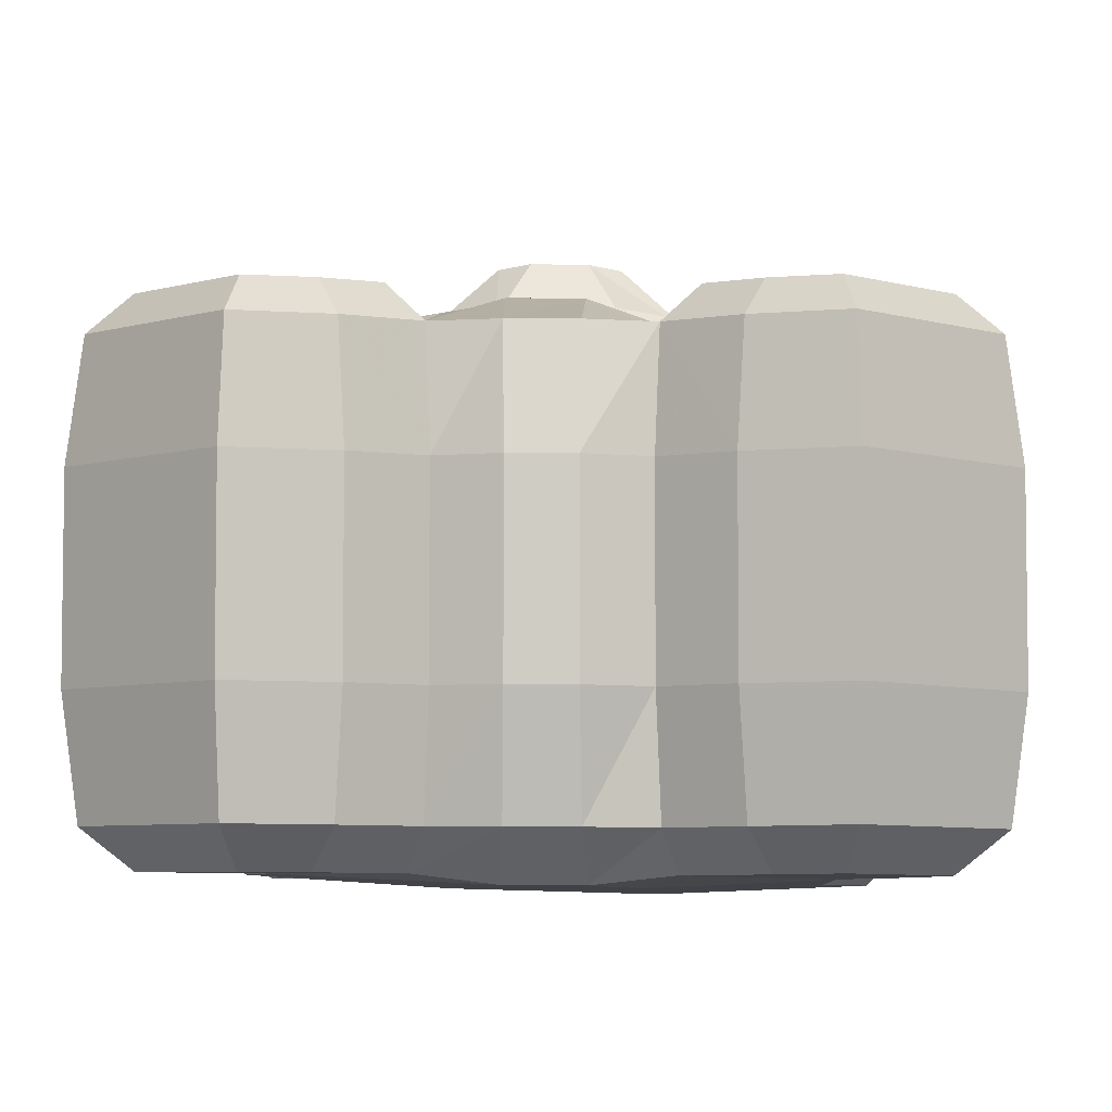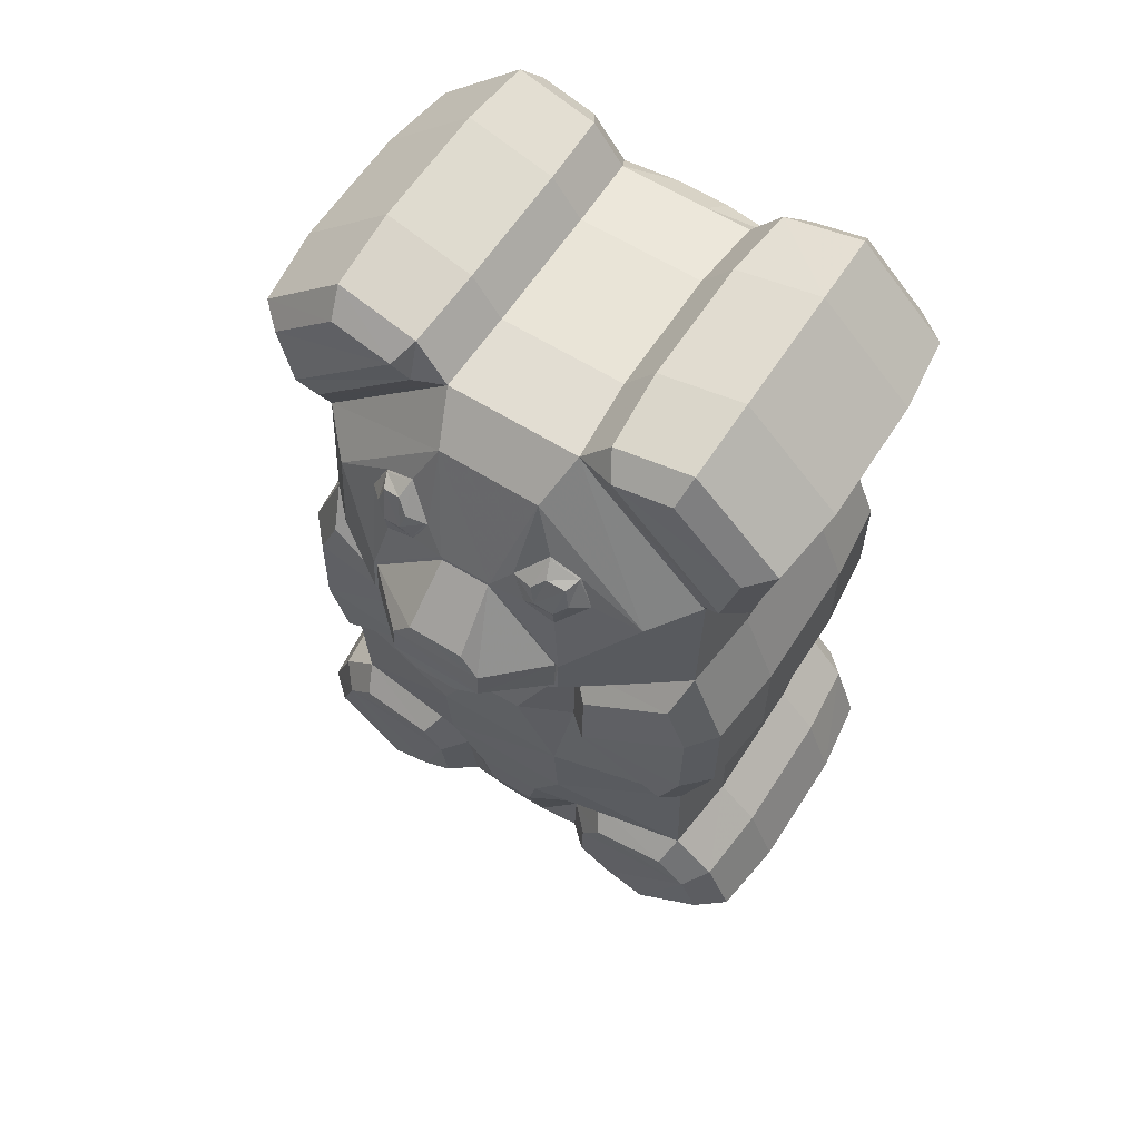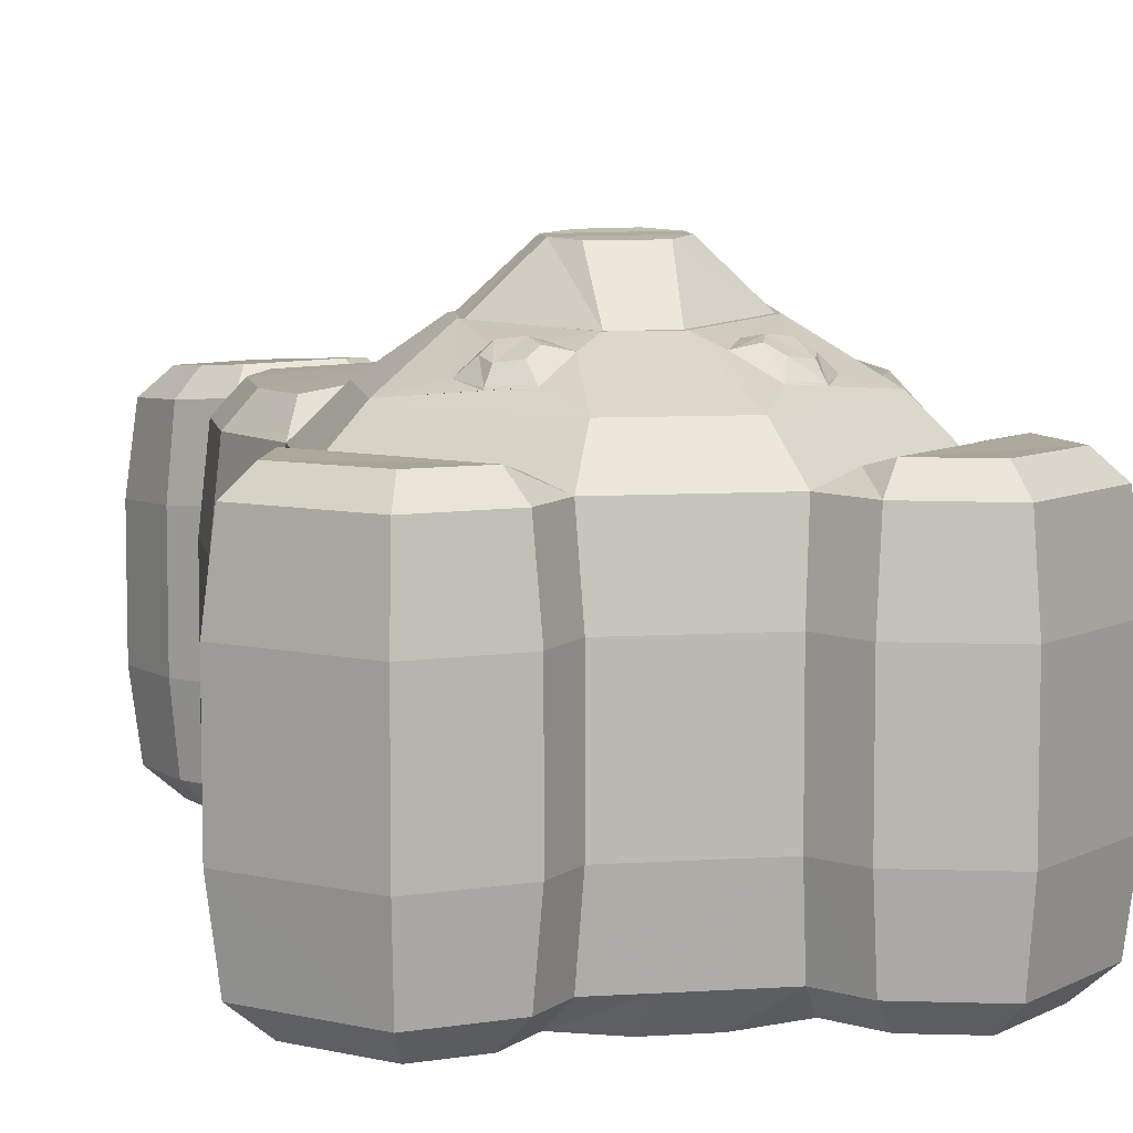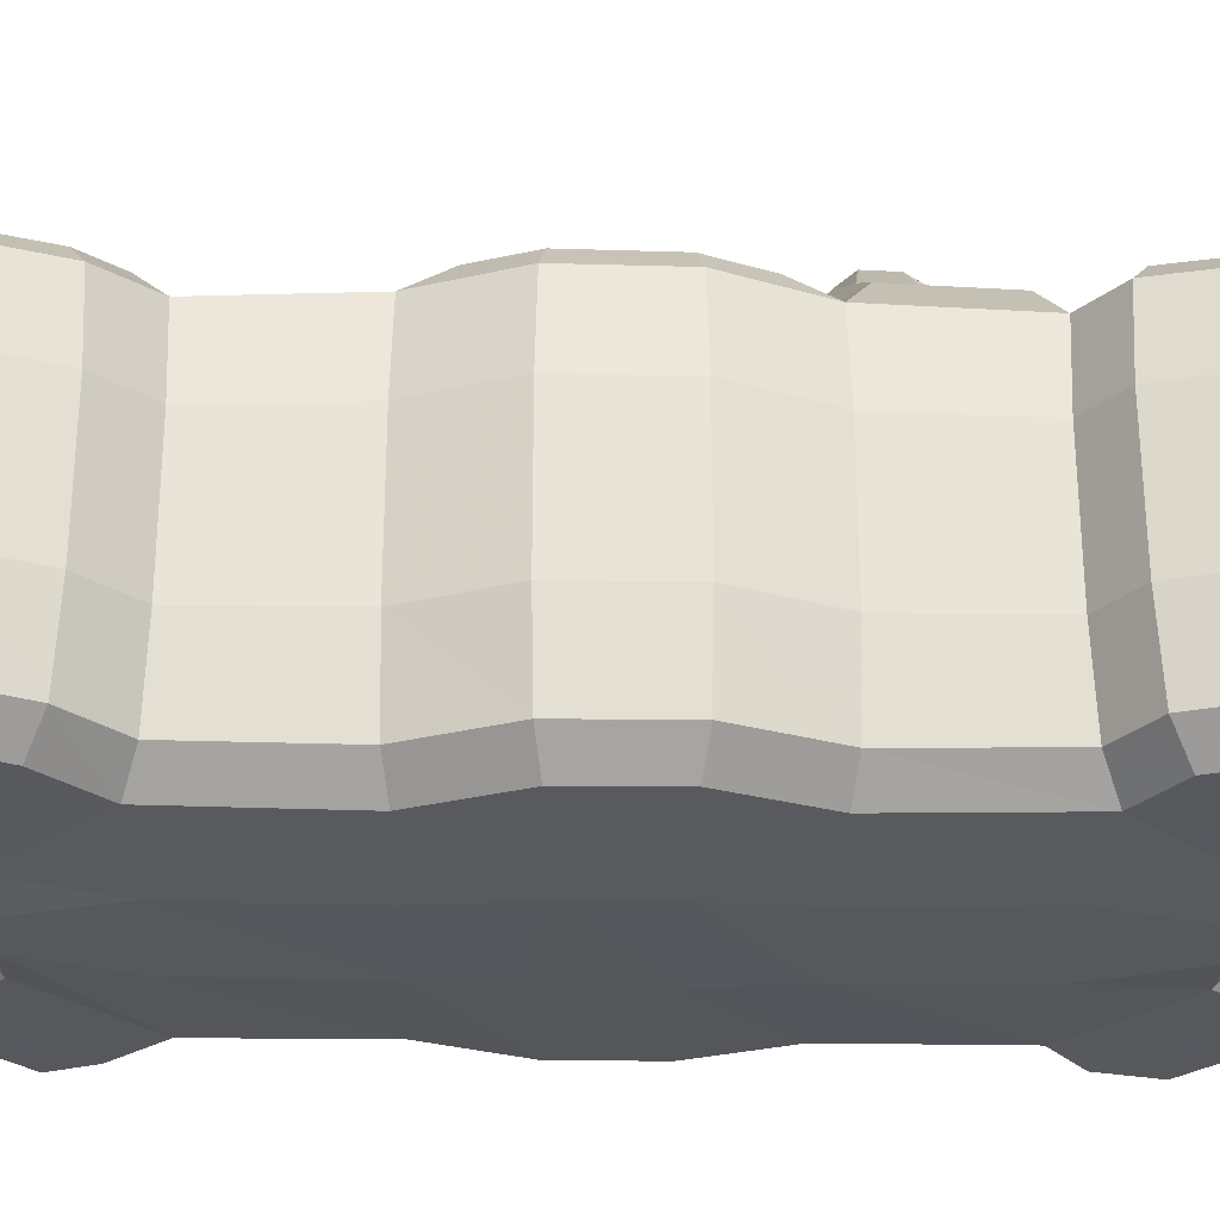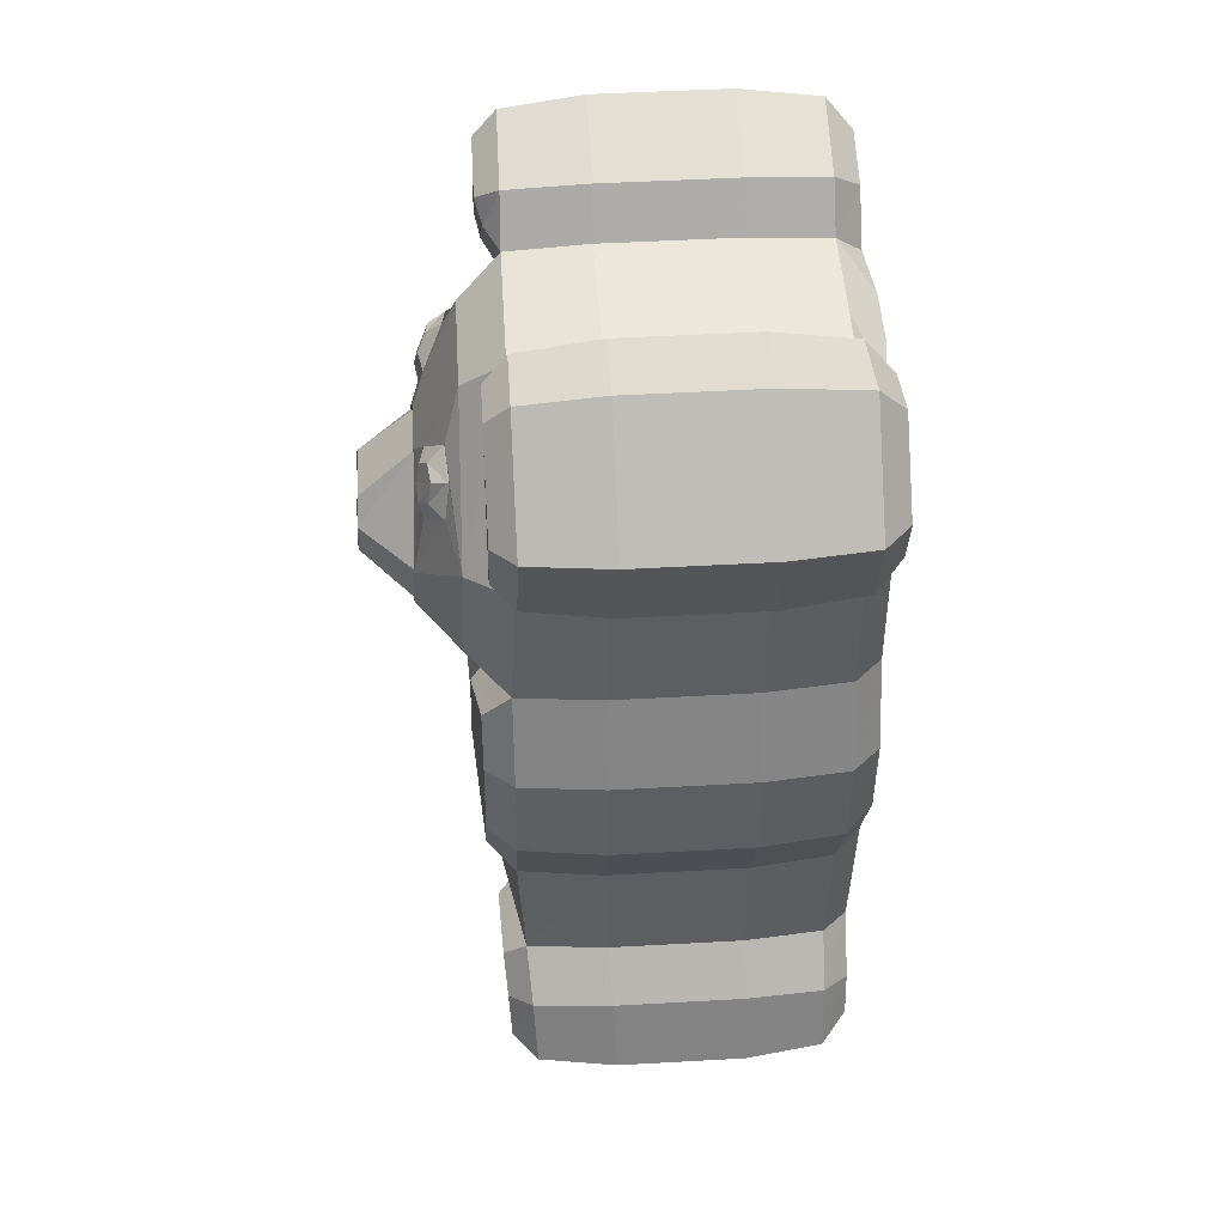
<metadata>
{"format":"obj","ext":"obj","renderer":"f3d","projection":"perspective","resolution":1024,"background":"white","views":[{"elev":-5.8,"azim":1.1,"up":"+Z"},{"elev":61.2,"azim":32.7,"up":"+Y"},{"elev":7.1,"azim":169.9,"up":"+Z"},{"elev":-29.0,"azim":88.8,"up":"+Z"},{"elev":50.4,"azim":86.5,"up":"+Y"}]}
</metadata>
<code>
g Gummy_Bear
v -25.23 133.7 -21.12
v -24.9 1.489 -21.16
v -38.01 14.51 -21.13
v -28.67 48.89 -20.87
v -28.67 86.83 -20.99
v 28.67 48.89 -21.87
v 28.67 86.83 -21.74
v -33.5 60.9 -20.85
v -33.5 74.81 -20.89
v 33.5 60.9 -21.93
v 33.5 74.81 -21.87
v -28.67 29.92 -21
v 28.67 29.92 -21.61
v -28.67 105.8 -21.13
v -9.555 10.95 -21.2
v -9.555 124.8 -21.2
v -34.45 110.2 -21.16
v -13.94 130.6 -21.12
v -37.51 121.5 -21.12
v -16.24 5.339 -21.19
v -34.52 23.49 -21.06
v 25.23 133.7 -21.12
v 24.9 1.489 -21.25
v 38.01 14.51 -21.39
v 28.67 105.8 -21.48
v 9.555 10.95 -21.32
v 9.555 124.8 -21.24
v 34.45 110.2 -21.4
v 13.94 130.6 -21.16
v 37.51 121.5 -21.2
v 16.24 5.339 -21.33
v 34.52 23.49 -21.52
v -25.23 133.7 18.93
v -24.9 1.489 19.25
v -38.01 14.51 19.49
v -28.67 48.89 21.92
v -28.67 86.83 21.11
v 28.67 48.89 20.96
v 28.67 86.83 20.39
v -33.5 60.9 21.73
v -33.5 74.81 21.42
v 33.5 60.9 20.69
v 33.5 74.81 20.49
v -28.67 29.92 20.77
v 28.67 29.92 20.16
v -28.67 105.8 19.87
v 9.555 10.95 19.79
v -9.555 10.95 19.91
v -9.555 124.8 19.2
v -34.45 110.2 19.47
v -13.94 130.6 19.01
v -37.51 121.5 19.04
v -16.24 5.339 19.53
v -34.52 23.49 20.08
v 25.23 133.7 18.93
v 28.67 105.8 19.53
v 9.555 124.8 19.17
v 34.45 110.2 19.24
v 13.94 130.6 18.97
v 37.51 121.5 18.94
v 24.9 1.489 19.14
v 38.01 14.51 19.24
v 16.24 5.339 19.41
v 34.52 23.49 19.62
v -24.08 129.3 -24.78
v -24.04 6.172 -24.88
v -33.42 15.48 -24.85
v -24.74 49.65 -24.8
v -24.74 86.07 -24.84
v 24.74 49.65 -25.74
v 24.74 86.07 -25.56
v -29.57 61.66 -24.74
v -29.57 74.05 -24.76
v 29.57 61.66 -25.8
v 29.57 74.05 -25.73
v -24.74 28.39 -24.83
v 24.74 28.39 -25.37
v -24.74 107.7 -24.89
v -10.98 14.87 -24.94
v -11.51 120.8 -24.91
v -31 112.5 -24.88
v -16.28 127.2 -24.81
v -33.12 120.4 -24.79
v -18.34 8.704 -24.9
v -31.13 21.38 -24.82
v 24.08 129.3 -24.83
v 24.04 6.172 -25.01
v 33.42 15.48 -25.14
v 24.74 107.7 -25.19
v 10.98 14.87 -25.11
v 11.51 120.8 -24.97
v 31 112.5 -25.06
v 16.28 127.2 -24.87
v 33.12 120.4 -24.91
v 18.34 8.704 -25.08
v 31.13 21.38 -25.24
v -14.41 27.98 21.2
v -10.3 21.66 20.71
v 14.41 27.98 20.8
v 10.3 21.66 20.48
v 11.17 60.9 22.74
v -11.17 60.9 23.35
v 11.17 74.81 22.33
v -11.17 74.81 22.87
v -25.59 135.1 -10.13
v -25.17 -6.1e-05 -10.09
v -39.47 14.2 -9.977
v -29.92 48.64 -9.107
v -29.92 87.07 -9.421
v 29.92 48.64 -10.18
v 29.92 87.07 -10.22
v -34.75 60.66 -9.144
v -34.75 75.06 -9.269
v 34.75 60.66 -10.29
v 34.75 75.06 -10.29
v -29.92 30.4 -9.507
v 29.92 30.4 -10.18
v -29.92 105.2 -9.857
v -9.101 9.696 -9.927
v -8.933 126 -10.15
v -35.54 109.5 -9.983
v -13.2 131.7 -10.13
v -38.9 121.9 -10.13
v -15.57 4.269 -10.02
v -35.6 24.16 -9.743
v 25.59 135.1 -10.13
v 25.17 -6.1e-05 -10.22
v 39.47 14.2 -10.28
v 29.92 105.2 -10.25
v 9.101 9.696 -10.05
v 8.933 126 -10.2
v 35.54 109.5 -10.28
v 13.2 131.7 -10.15
v 38.9 121.9 -10.18
v 15.57 4.269 -10.15
v 35.6 24.16 -10.25
v -25.59 135.1 7.943
v -25.17 -6.1e-05 8.154
v -39.47 14.2 8.376
v -29.92 48.64 10.34
v -29.92 87.07 9.672
v 29.92 48.64 9.292
v 29.92 87.07 8.887
v -34.75 60.66 10.19
v -34.75 75.06 9.933
v 34.75 60.66 9.072
v 34.75 75.06 8.929
v -29.92 30.4 9.443
v 29.92 30.4 8.773
v -29.92 105.2 8.708
v 9.101 9.696 8.543
v -9.101 9.696 8.665
v -8.933 126 8.13
v -35.54 109.5 8.409
v -13.2 131.7 7.971
v -38.9 121.9 7.992
v -15.57 4.269 8.396
v -35.6 24.16 8.89
v 25.59 135.1 7.943
v 29.92 105.2 8.326
v 8.933 126 8.088
v 35.54 109.5 8.115
v 13.2 131.7 7.943
v 38.9 121.9 7.943
v 25.17 -6.1e-05 8.051
v 39.47 14.2 8.094
v 15.57 4.269 8.259
v 35.6 24.16 8.382
v -24.16 5.513 22.8
v -34.06 15.34 23.03
v -27.36 26.33 23.99
v -13.04 12.43 23.38
v -18.05 8.231 23.04
v -31.6 21.68 23.49
v -16.4 24.84 24.29
v -13.6 20.55 23.99
v 27.36 26.33 23.48
v 13.04 12.43 23.21
v 24.16 5.513 22.67
v 34.06 15.34 22.77
v 18.05 8.231 22.89
v 31.6 21.68 23.08
v 16.4 24.84 23.92
v 13.6 20.55 23.72
v -23.21 89.7 26.72
v 23.21 89.7 26.14
v -23.21 103.5 25.66
v -7.305 119.3 24.91
v 23.21 103.5 25.49
v 7.305 119.3 24.89
v 9.474 80.27 27.68
v -9.474 80.27 28.08
v -27.06 54.2 25.78
v -27.06 81.51 25.1
v -30.03 61.57 25.59
v -30.03 74.14 25.28
v -14.64 62.73 26.78
v -14.64 72.98 26.43
v 27.06 54.2 24.81
v 27.06 81.51 24.31
v 30.03 61.57 24.58
v 30.03 74.14 24.36
v 14.64 62.73 26.06
v 14.64 72.98 25.76
v -14.46 88.96 32.37
v 14.46 88.96 31.95
v -14.46 94.53 31.86
v -3.702 105.2 31.04
v 14.46 94.53 31.68
v 3.702 105.2 31.01
v 6.76 83.67 32.78
v -6.76 83.67 33.03
v 9.555 48.89 25.59
v -9.555 48.89 26.06
v 9.555 36.76 24.74
v -9.555 36.76 25.11
v 4.805 27.98 24.16
v -4.805 27.98 24.3
v 3.432 21.66 23.63
v -3.432 21.66 23.71
v 3.185 9.409 19.79
v -3.185 9.409 19.83
v 3.034 7.123 8.502
v -3.034 7.123 8.538
v 3.034 7.123 -10.03
v -3.034 7.123 -9.997
v 3.185 9.409 -21.28
v -3.185 9.409 -21.24
v 3.662 14.87 -25.92
v -3.662 14.87 -25.86
v 8.246 28.39 -26.14
v -8.246 28.39 -25.9
v 8.246 49.65 -26.48
v -8.246 49.65 -26.06
v 9.858 61.66 -26.6
v -9.858 61.66 -26.06
v 9.858 74.05 -26.53
v -9.858 74.05 -26.04
v 8.246 86.07 -26.33
v -8.246 86.07 -26.01
v 8.246 107.7 -26
v -8.246 107.7 -25.86
v 3.838 120.8 -25.81
v -3.838 120.8 -25.79
v 3.185 124.8 -21.23
v -3.185 124.8 -21.22
v 2.978 126 -10.18
v -2.978 126 -10.16
v 3.723 60.9 26.26
v -3.723 60.9 26.47
v -24.36 130.4 22.11
v -28.97 110 21.78
v -13.67 125.2 21.21
v -31.79 112.1 22.5
v -15.81 128 22.15
v -34.11 120.7 22.16
v 24.35 130.3 22.07
v 28.97 110 21.49
v 13.67 125.2 21.17
v 31.79 112.1 22.29
v 15.8 128 22.08
v 34.1 120.7 22.06
v -16.64 106.2 27.26
v -10.34 112.6 26.93
v -12.8 102.5 30.01
v -6.47 108.5 29.53
v -14.46 107.1 29.27
v -11.08 110.5 29.13
v -12.88 105.6 30.46
v -9.448 108.8 30.17
v -10.23 106.3 30.74
v -13.72 109.8 28.75
v -14.66 110.6 26.54
v -8.476 104.4 30.29
v -16.42 106.3 27.46
v -10.41 112.4 27.15
v -12.81 102.8 30.06
v -6.772 108.6 29.59
v -8.653 104.6 30.34
v -14.56 110.6 26.76
v -3.038 88.34 39.31
v 3.036 88.34 39.19
v 6.517 94.42 38.67
v 3.956 97.53 38.42
v 16.64 106.2 27.26
v 10.34 112.6 26.93
v 12.8 102.5 30.01
v 6.47 108.5 29.53
v 14.46 107.1 29.27
v 11.08 110.5 29.13
v 12.88 105.6 30.46
v 9.448 108.8 30.17
v 10.23 106.3 30.74
v 13.72 109.8 28.75
v 14.66 110.6 26.54
v 8.476 104.4 30.29
v 16.42 106.3 27.46
v 10.41 112.4 27.15
v 12.81 102.8 30.06
v 6.772 108.6 29.59
v 8.653 104.6 30.34
v 14.56 110.6 26.76
v -13.94 89.23 32.33
v 13.94 89.23 31.92
v -13.94 94.32 31.86
v -3.486 104.7 31.07
v 13.94 94.32 31.53
v 3.487 104.7 31.01
v 6.596 84.19 32.71
v -6.598 84.19 32.96
v -6.517 90.25 39.03
v 6.517 90.25 38.84
v -6.517 94.42 38.83
v -3.956 97.52 38.49
f 255 251 256 254
f 197 195 193
f 312 283 313 311
f 195 197 198 196
f 198 194 196
f 44 216 214 36
f 174 170 169 173
f 48 222 220 98
f 176 173 172
f 283 284 314 313
f 253 255 254 252
f 262 257 261 260
f 179 180 182 181
f 181 184 178
f 260 261 259 258
f 81 83 65 82
f 70 233 235 74
f 71 239 241 89
f 74 235 237 75
f 75 237 239 71
f 77 231 233 70
f 84 66 67 85
f 90 229 231 77
f 79 84 85 76
f 89 241 243 91
f 78 81 82 80
f 105 137 155 122
f 123 156 137 105
f 121 154 156 123
f 114 146 142 110
f 108 140 144 112
f 129 160 143 111
f 109 141 150 118
f 115 147 146 114
f 112 144 145 113
f 111 143 147 115
f 113 145 141 109
f 110 142 149 117
f 116 148 140 108
f 107 139 158 125
f 106 138 139 107
f 124 157 138 106
f 119 226 224 152
f 125 158 148 116
f 119 152 157 124
f 117 149 168 136
f 247 161 131
f 122 155 153 120
f 118 150 154 121
f 92 93 86 94
f 89 91 93 92
f 134 164 162 132
f 126 159 164 134
f 133 163 159 126
f 132 162 160 129
f 131 161 163 133
f 95 96 88 87
f 90 77 96 95
f 127 165 167 135
f 128 166 165 127
f 136 168 166 128
f 135 167 151 130
f 19 83 81 17
f 1 65 83 19
f 18 82 65 1
f 8 72 68 4
f 6 70 74 10
f 14 78 69 5
f 7 71 89 25
f 9 73 72 8
f 10 74 75 11
f 5 69 73 9
f 11 75 71 7
f 4 68 76 12
f 13 77 70 6
f 2 66 84 20
f 3 67 66 2
f 21 85 67 3
f 26 227 229 90
f 20 84 79 15
f 12 76 85 21
f 16 246 244 80
f 17 81 78 14
f 16 80 82 18
f 28 92 94 30
f 22 86 93 29
f 30 94 86 22
f 25 89 92 28
f 29 93 91 27
f 31 95 87 23
f 24 88 96 32
f 23 87 88 24
f 26 90 95 31
f 32 96 77 13
f 98 220 218 97
f 97 218 216 44
f 176 175 174 173
f 175 171 174
f 182 183 184 181
f 182 177 183
f 101 249 213 38
f 199 201 203
f 249 103 104 250
f 203 201 202 204
f 282 312 311 281
f 204 202 200
f 1 105 122 18
f 51 155 137 33
f 19 123 105 1
f 33 137 156 52
f 17 121 123 19
f 52 156 154 50
f 10 114 110 6
f 38 142 146 42
f 4 108 112 8
f 40 144 140 36
f 25 129 111 7
f 39 143 160 56
f 5 109 118 14
f 46 150 141 37
f 11 115 114 10
f 42 146 147 43
f 8 112 113 9
f 41 145 144 40
f 7 111 115 11
f 43 147 143 39
f 9 113 109 5
f 37 141 145 41
f 6 110 117 13
f 45 149 142 38
f 12 116 108 4
f 36 140 148 44
f 3 107 125 21
f 54 158 139 35
f 2 106 107 3
f 35 139 138 34
f 20 124 106 2
f 34 138 157 53
f 15 228 226 119
f 47 221 223 151
f 21 125 116 12
f 44 148 158 54
f 15 119 124 20
f 53 157 152 48
f 13 117 136 32
f 64 168 149 45
f 27 245 247 131
f 57 161 153 49
f 18 122 120 16
f 49 153 155 51
f 14 118 121 17
f 50 154 150 46
f 30 134 132 28
f 58 162 164 60
f 22 126 134 30
f 60 164 159 55
f 29 133 126 22
f 55 159 163 59
f 28 132 129 25
f 56 160 162 58
f 27 131 133 29
f 59 163 161 57
f 23 127 135 31
f 63 167 165 61
f 24 128 127 23
f 61 165 166 62
f 32 136 128 24
f 62 166 168 64
f 31 135 130 26
f 47 151 167 63
f 35 170 174 54
f 34 169 170 35
f 53 173 169 34
f 98 176 172 48
f 48 172 173 53
f 97 175 176 98
f 44 171 175 97
f 54 174 171 44
f 61 179 181 63
f 62 180 179 61
f 64 182 180 62
f 63 181 178 47
f 47 178 184 100
f 100 184 183 99
f 45 177 182 64
f 99 183 177 45
f 56 189 186 39
f 37 185 187 46
f 57 190 189 56
f 49 188 190 57
f 46 187 188 49
f 103 191 192 104
f 39 186 191 103
f 104 192 185 37
f 102 197 193 36
f 36 193 195 40
f 40 195 196 41
f 104 198 197 102
f 37 194 198 104
f 41 196 194 37
f 38 199 203 101
f 42 201 199 38
f 101 203 204 103
f 43 202 201 42
f 103 204 200 39
f 39 200 202 43
f 189 209 206 186
f 185 205 207 187
f 277 269 267 275
f 188 208 210 190
f 268 272 271 270
f 191 211 212 192
f 186 206 211 191
f 192 212 205 185
f 216 215 213 214
f 215 45 38 213
f 222 221 219 220
f 221 47 100 219
f 233 234 236 235
f 234 68 72 236
f 239 240 242 241
f 240 69 78 242
f 235 236 238 237
f 236 72 73 238
f 237 238 240 239
f 238 73 69 240
f 231 232 234 233
f 232 76 68 234
f 229 230 232 231
f 230 79 76 232
f 241 242 244 243
f 242 78 80 244
f 226 225 223 224
f 225 130 151 223
f 248 153 161 247
f 248 120 153
f 227 228 230 229
f 228 15 79 230
f 246 245 243 244
f 245 27 91 243
f 220 219 217 218
f 219 100 99 217
f 218 217 215 216
f 217 99 45 215
f 249 250 214 213
f 250 102 36 214
f 249 101 103
f 102 250 104
f 228 227 225 226
f 227 26 130 225
f 221 222 224 223
f 222 48 152 224
f 245 246 248 247
f 246 16 120 248
f 33 251 255 51
f 52 256 251 33
f 50 254 256 52
f 49 253 252 46
f 51 255 253 49
f 46 252 254 50
f 60 262 260 58
f 55 257 262 60
f 59 261 257 55
f 58 260 258 56
f 57 259 261 59
f 56 258 259 57
f 279 271 269 277
f 278 266 264 276
f 280 273 263 275
f 278 270 271 279
f 187 273 264 188
f 207 265 263 187
f 274 265 207 208
f 188 264 266 208
f 276 264 273 280
f 265 277 275 263
f 277 265 274 279
f 276 268 270 278
f 272 267 269 271
f 187 263 273
f 208 266 274
f 280 275 267 272
f 279 274 266 278
f 280 272 268 276
f 289 291 299 297
f 293 294 290 292
f 291 293 301 299
f 286 288 300 298
f 285 295 302 297
f 293 292 300 301
f 286 295 189 190
f 285 287 209 189
f 209 287 296 210
f 288 286 190 210
f 295 286 298 302
f 297 299 287 285
f 296 287 299 301
f 292 290 298 300
f 291 289 294 293
f 285 189 295
f 288 210 296
f 289 297 302 294
f 288 296 301 300
f 290 294 302 298
f 209 307 304 206
f 205 303 305 207
f 210 308 307 209
f 208 306 308 210
f 207 305 306 208
f 211 309 310 212
f 206 304 309 211
f 212 310 303 205
f 307 283 312 304
f 303 311 313 305
f 308 284 283 307
f 306 314 284 308
f 305 313 314 306
f 309 282 281 310
f 304 312 282 309
f 310 281 311 303

</code>
